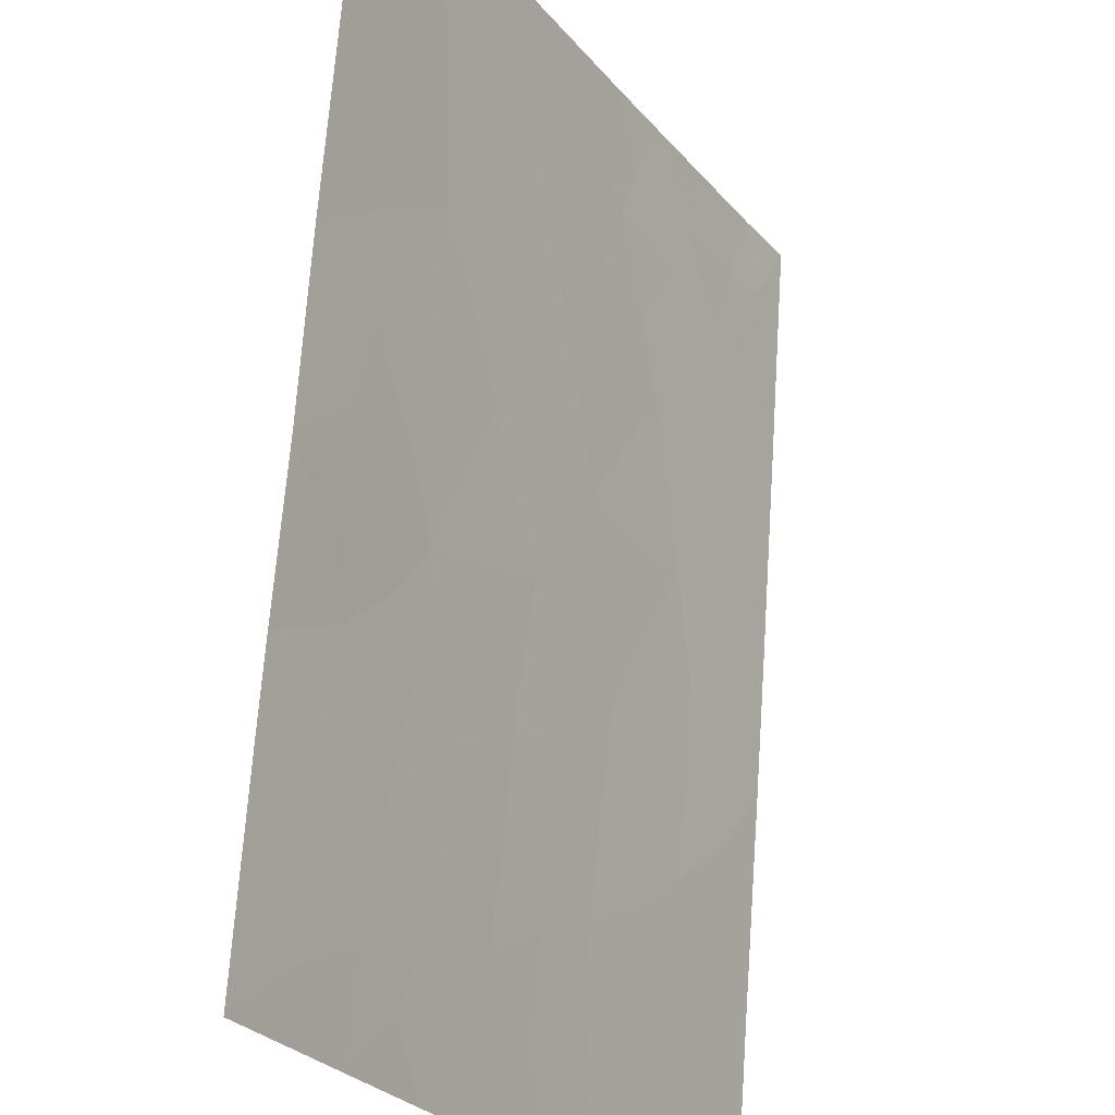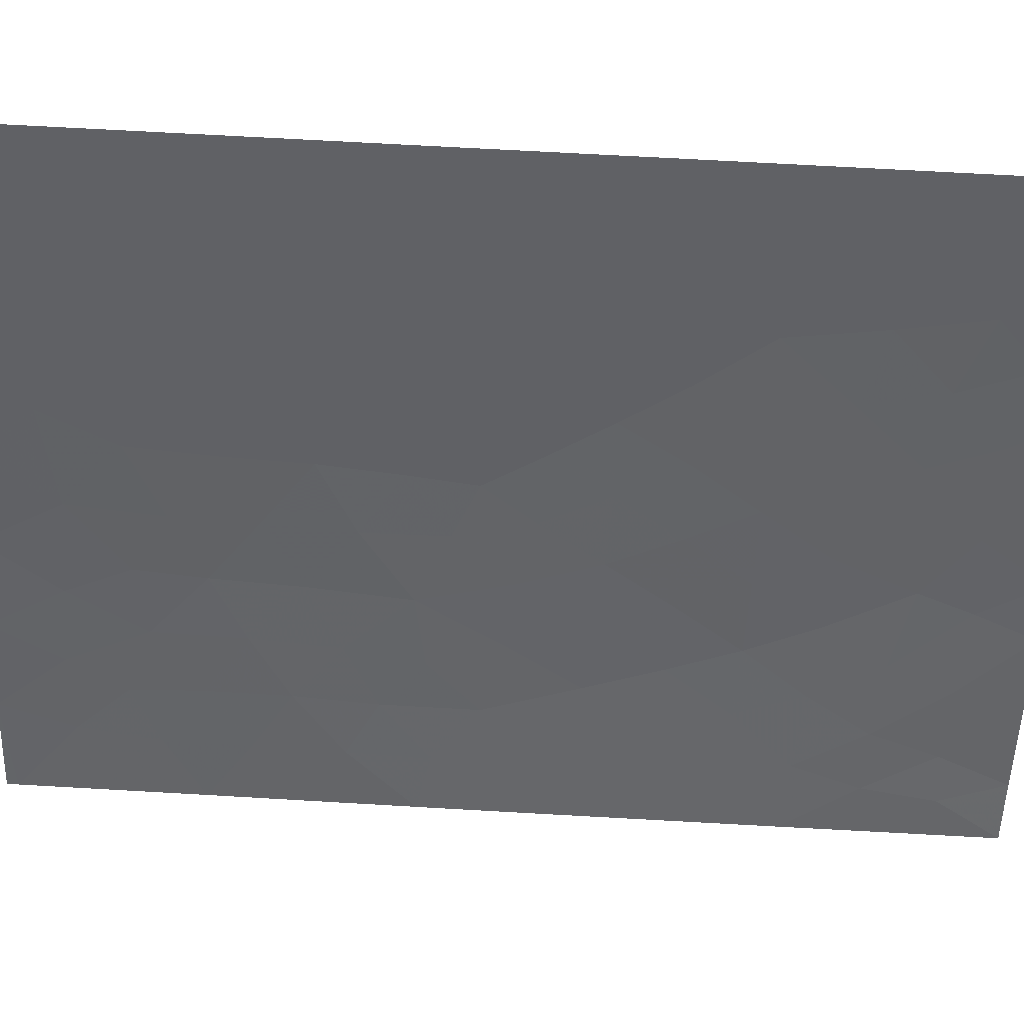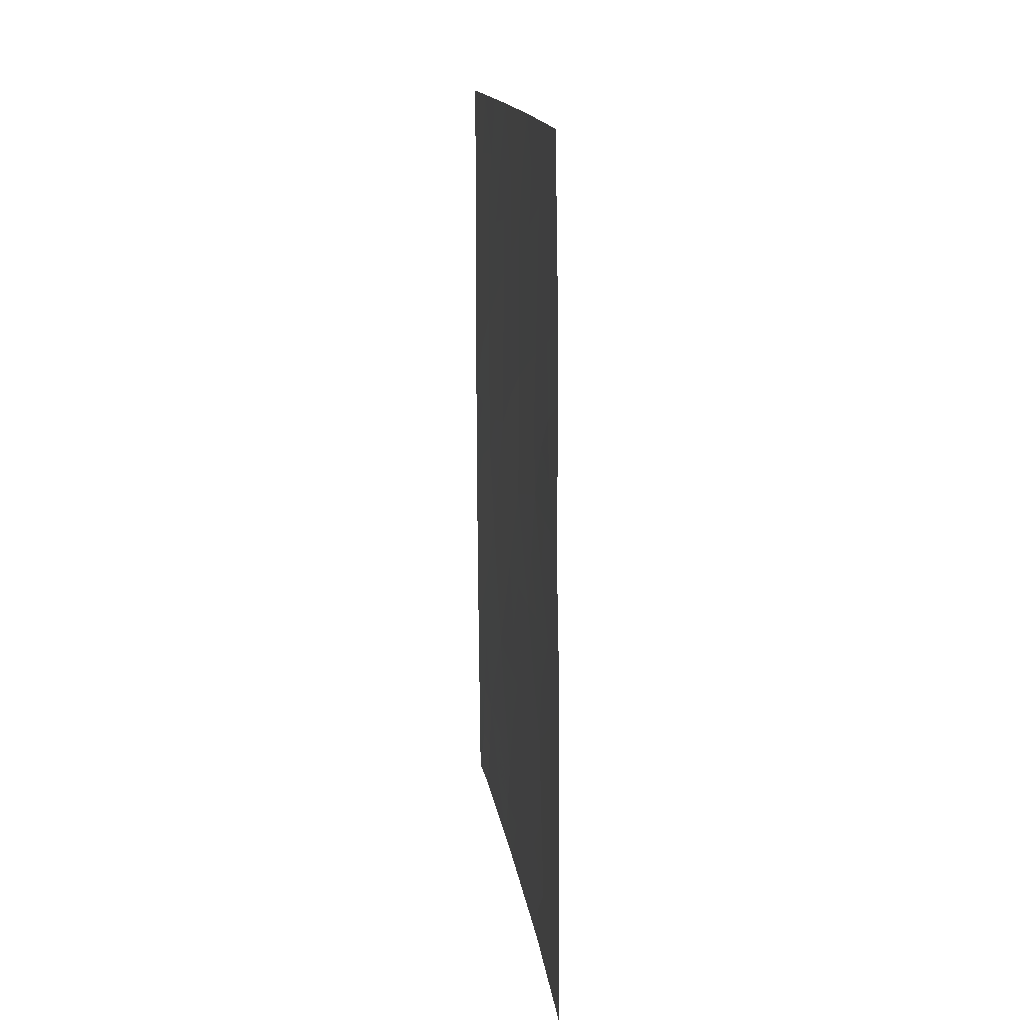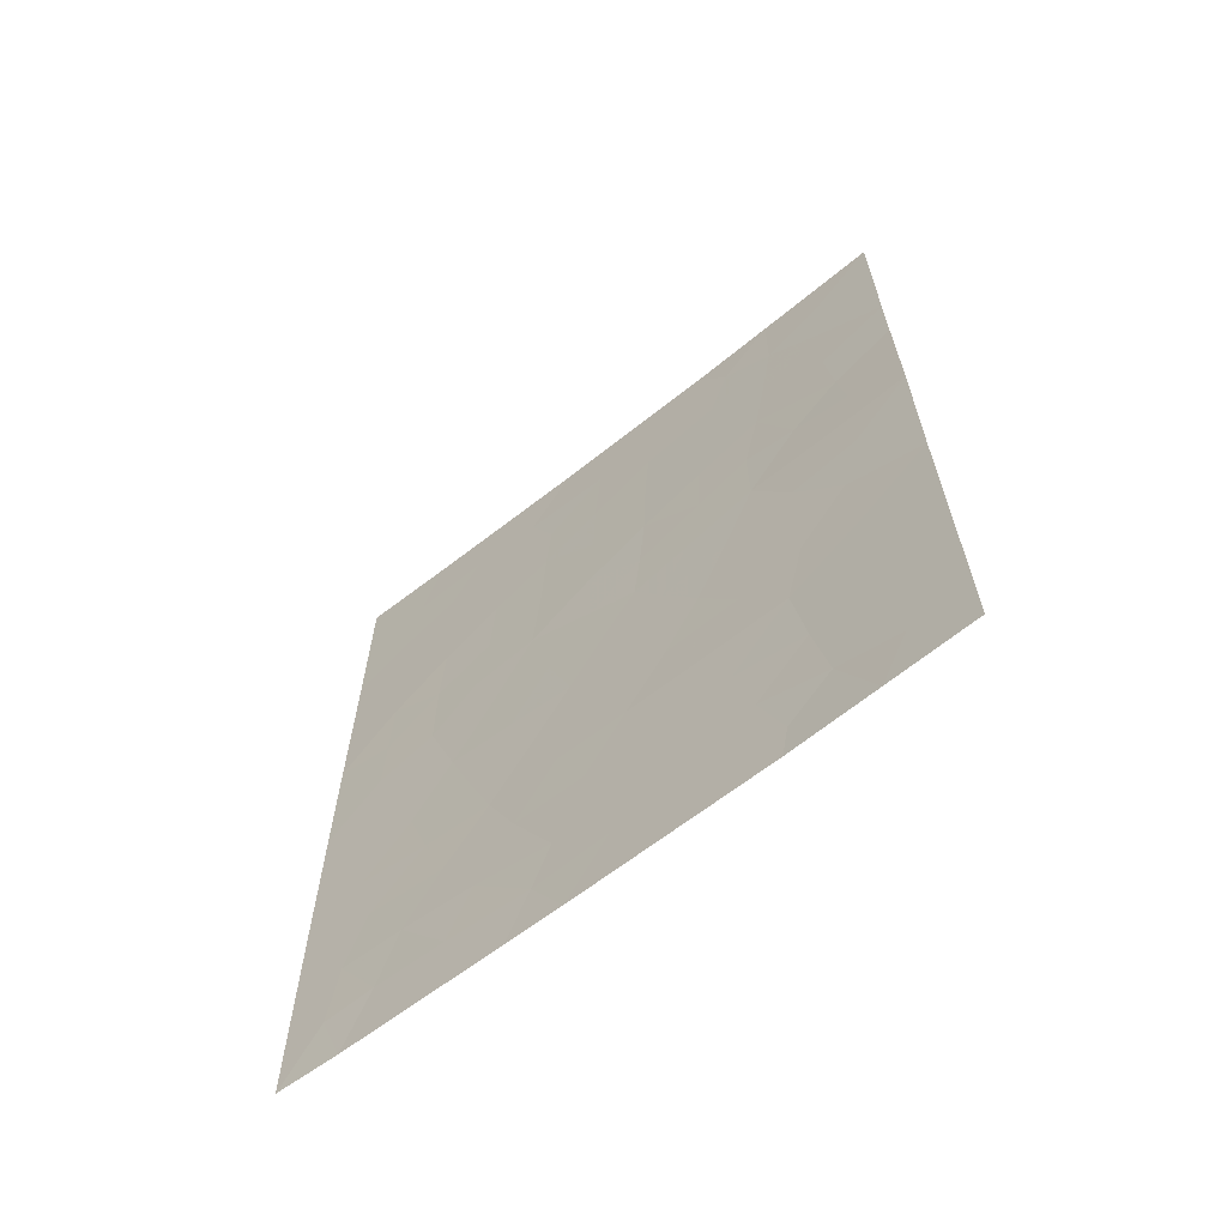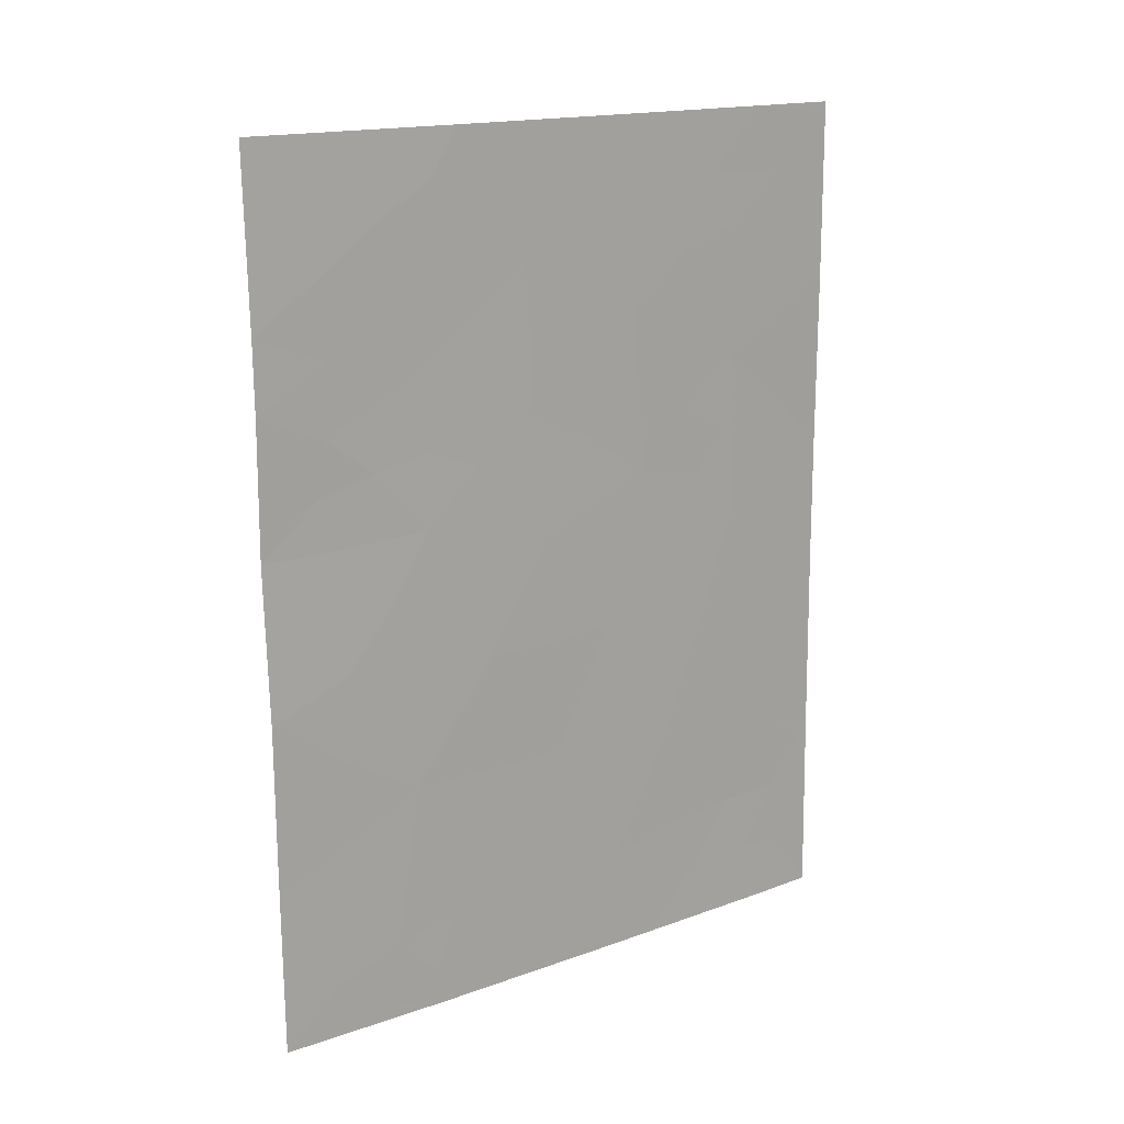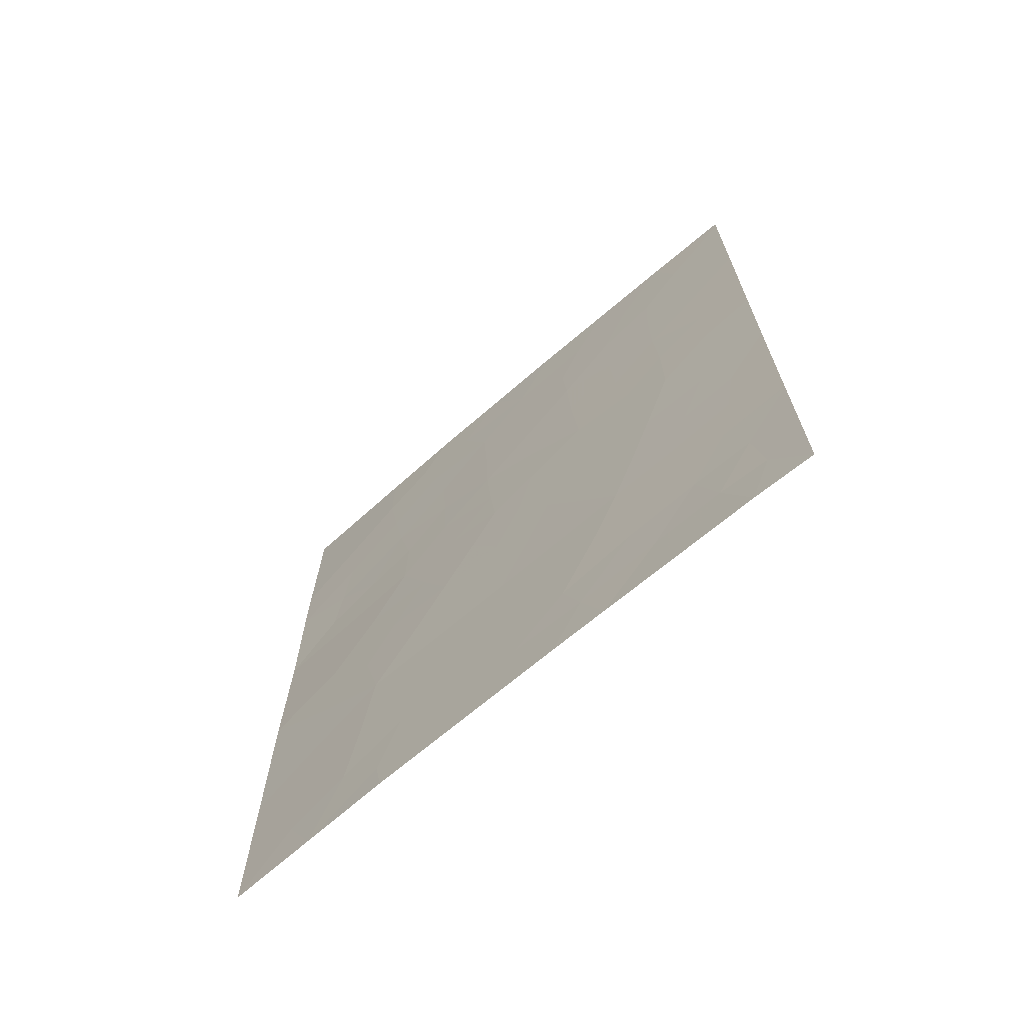
<metadata>
{"format":"obj","ext":"obj","renderer":"f3d","projection":"perspective","resolution":1024,"background":"white","views":[{"elev":66.2,"azim":-175.8,"up":"+Z"},{"elev":68.7,"azim":-86.7,"up":"+Z"},{"elev":15.0,"azim":22.3,"up":"+Y"},{"elev":-65.0,"azim":-22.0,"up":"+Y"},{"elev":16.5,"azim":83.4,"up":"+Y"},{"elev":-68.6,"azim":160.4,"up":"+Y"}]}
</metadata>
<code>
v -89.75 38 53.09
v -90.56 39.73 51.77
v -88.94 41.27 54.55
v -89.38 42.94 53.8
v -88.79 46.17 54.88
v -86.77 42.6 58.45
v -87.78 41.28 56.57
v -86.8 46.61 58.49
v -86.8 44.76 58.5
v -89.35 38 53.78
v -86.8 47.6 58.5
v -86.76 40.28 58.44
v -88.28 50 55.87
v -87.85 46.86 56.59
v -91.38 43.22 50.43
v -87.69 50 56.96
v -86.83 50 58.55
v -91.37 40.69 50.42
v -90.33 43.12 52.18
v -89.73 45.07 53.24
v -88.39 42.92 55.51
v -88.19 38 55.8
v -88.58 39.57 55.15
v -86.75 38 58.42
v -87.95 38 56.23
v -89.81 49.06 53.14
v -91.37 40.66 50.42
v -90.9 38 51.13
v -89.48 50 53.73
v -91.38 47.56 50.43
v -91.38 49.86 50.43
v -90.72 50 51.57
v -91.39 45.02 50.44
v -91.36 38 50.39
v -91.38 50 50.44
v -87.95 44.83 56.35
v -89.96 41.31 52.78
v -87.68 48.88 56.92
v -88.75 48.28 54.99
v -88.87 44.36 54.7
v -89.65 47.41 53.39
v -87.32 43.07 57.46
v -90.54 48.41 51.86
v -90.52 46.49 51.89
v -89.46 41.28 53.65
v -89.66 42.13 53.3
v -89.17 42.09 54.16
v -86.8 45.69 58.49
v -87.19 45.46 57.79
v -87.24 46.23 57.68
v -89.46 39.43 53.62
v -86.79 43.68 58.47
v -87.2 44.02 57.73
v -86.76 39.14 58.43
v -87.16 38.75 57.68
v -87.22 39.69 57.59
v -91.38 46.29 50.43
v -90.95 46.99 51.17
v -90.96 45.87 51.16
v -91.38 44.12 50.44
v -90.97 44.86 51.13
v -90.98 43.98 51.11
v -90.55 44.29 51.83
v -90.81 43.17 51.37
v -89.24 44.67 54.07
v -89.26 45.7 54.07
v -88.83 45.19 54.79
v -88.89 42.89 54.64
v -88.65 42.08 55.06
v -88.41 38.73 55.43
v -88.07 39.4 56.03
v -87.35 38 57.32
v -87.59 39.04 56.88
v -87.69 40.12 56.71
v -87.25 40.79 57.54
v -86.77 41.44 58.44
v -87.25 41.92 57.55
v -89.23 46.79 54.13
v -89.22 47.83 54.16
v -88.78 47.2 54.92
v -90.14 42.18 52.48
v -89.85 43.03 52.99
v -91.38 48.71 50.43
v -90.94 48.06 51.18
v -90.1 50 52.65
v -90.34 49.13 52.23
v -90.87 49.06 51.31
v -89.24 40.43 54.01
v -89.75 40.45 53.13
v -91.37 39.33 50.4
v -91.01 39.74 51.01
v -91.08 38.82 50.88
v -88.05 49.32 56.26
v -87.66 42.29 56.81
v -88.74 40.43 54.89
v -89.05 39.64 54.33
v -88.77 38 54.79
v -89.05 38.82 54.32
v -91.38 41.96 50.43
v -91.04 42.38 50.99
v -88.21 40.37 55.81
v -90.2 38.85 52.36
v -90.02 39.65 52.66
v -88.35 45.57 55.66
v -88.34 46.52 55.71
v -87.97 45.87 56.36
v -88.47 44.56 55.42
v -90.86 40.6 51.28
v -90.46 41.37 51.94
v -90.29 40.52 52.22
v -87.67 43.92 56.84
v -87.42 44.77 57.35
v -88.19 48.5 56.01
v -88.54 49.2 55.39
v -90.21 44.93 52.41
v -90.03 44.04 52.71
v -87.26 48.24 57.67
v -87.25 49.31 57.74
v -86.82 48.8 58.52
v -90.62 42.25 51.69
v -88.18 43.8 55.92
v -88.65 43.68 55.07
v -87.77 47.83 56.75
v -90.09 46.98 52.64
v -90.52 47.53 51.9
v -90.08 48.12 52.65
v -89.62 48.27 53.46
v -90.71 38.88 51.49
v -90.33 38 52.11
v -89.11 43.72 54.27
v -89.18 48.99 54.25
v -89.67 46.32 53.34
v -89.56 43.92 53.51
v -87.9 43.02 56.41
v -88.12 42.13 55.99
v -90.12 45.89 52.57
v -90.55 45.47 51.84
v -88.4 41.26 55.5
v -88.88 50 54.8
v -87.26 50 57.75
v -88.31 47.51 55.78
v -90.96 41.51 51.11
v -87.3 47.21 57.59
v -87.9 38.51 56.32
v -87.59 45.69 57.04
v -89.59 38.76 53.38
f 45 46 47
f 52 42 53
f 54 55 56
f 57 58 59
f 60 61 62
f 62 63 64
f 65 66 67
f 47 68 69
f 144 70 71
f 72 73 55
f 56 74 75
f 142 108 18
f 76 75 77
f 78 79 80
f 81 82 46
f 83 87 84
f 32 85 86
f 45 88 89
f 90 91 92
f 31 35 32
f 77 94 42
f 95 96 88
f 97 98 70
f 99 15 100
f 101 74 71
f 102 103 146
f 104 107 67
f 108 109 110
f 108 2 91
f 110 89 103
f 53 111 112
f 93 113 114
f 115 116 63
f 117 118 119
f 120 81 109
f 121 122 107
f 124 125 126
f 86 26 126
f 128 102 129
f 130 122 68
f 66 132 78
f 92 91 128
f 116 133 82
f 130 133 65
f 111 134 121
f 94 135 134
f 100 64 120
f 136 115 137
f 138 69 135
f 84 125 58
f 131 139 114
f 79 127 131
f 95 138 101
f 59 137 61
f 38 16 118
f 136 124 132
f 3 45 47
f 45 37 46
f 47 46 4
f 8 48 50
f 48 9 49
f 146 10 1
f 9 52 53
f 52 6 42
f 12 54 56
f 54 24 55
f 56 55 73
f 33 57 59
f 57 30 58
f 59 58 44
f 15 60 62
f 60 33 61
f 62 61 63
f 15 62 64
f 64 63 19
f 40 65 67
f 65 20 66
f 67 66 5
f 3 47 69
f 47 4 68
f 69 68 21
f 73 144 71
f 144 22 70
f 71 70 23
f 24 72 55
f 72 25 144
f 12 56 75
f 56 73 74
f 75 74 7
f 6 76 77
f 76 12 75
f 77 75 7
f 73 72 144
f 22 144 25
f 5 78 80
f 78 41 79
f 80 79 39
f 37 81 46
f 81 19 82
f 46 82 4
f 30 83 84
f 83 31 87
f 84 87 43
f 29 26 85
f 86 85 26
f 86 43 87
f 86 87 32
f 37 45 89
f 45 3 88
f 89 88 51
f 34 90 92
f 90 27 91
f 128 91 2
f 32 87 31
f 16 93 13
f 93 16 38
f 6 77 42
f 77 7 94
f 3 95 88
f 95 23 96
f 88 96 51
f 22 97 70
f 97 10 98
f 70 98 23
f 10 146 98
f 98 96 23
f 18 99 142
f 23 101 71
f 101 7 74
f 71 74 73
f 1 102 146
f 102 2 103
f 146 103 51
f 36 104 106
f 104 5 105
f 5 104 67
f 104 36 107
f 67 107 40
f 2 108 110
f 108 142 109
f 110 109 37
f 18 108 27
f 91 27 108
f 2 110 103
f 110 37 89
f 103 89 51
f 9 53 112
f 53 42 111
f 112 111 36
f 13 93 114
f 93 38 113
f 114 113 39
f 115 20 116
f 63 116 19
f 11 117 119
f 117 38 118
f 119 118 17
f 142 120 109
f 120 19 81
f 109 81 37
f 36 121 107
f 121 21 122
f 107 122 40
f 38 117 123
f 117 11 143
f 123 143 14
f 41 124 126
f 124 44 125
f 126 125 43
f 43 86 126
f 126 26 127
f 126 127 41
f 28 128 129
f 128 2 102
f 129 102 1
f 4 130 68
f 130 40 122
f 68 122 21
f 29 131 26
f 5 66 78
f 66 20 132
f 78 132 41
f 34 92 28
f 128 28 92
f 19 116 82
f 116 20 133
f 82 133 4
f 40 130 65
f 130 4 133
f 65 133 20
f 36 111 121
f 111 42 134
f 121 134 21
f 42 94 134
f 94 7 135
f 134 135 21
f 142 100 120
f 100 15 64
f 120 64 19
f 44 136 137
f 136 20 115
f 137 115 63
f 7 138 135
f 138 3 69
f 135 69 21
f 143 8 50
f 8 143 11
f 30 84 58
f 84 43 125
f 58 125 44
f 39 131 114
f 131 29 139
f 114 139 13
f 39 79 131
f 79 41 127
f 131 127 26
f 23 95 101
f 95 3 138
f 101 138 7
f 33 59 61
f 59 44 137
f 61 137 63
f 118 16 140
f 118 140 17
f 20 136 132
f 136 44 124
f 132 124 41
f 49 9 112
f 106 145 36
f 123 141 113
f 142 99 100
f 141 80 39
f 38 123 113
f 113 141 39
f 117 143 123
f 105 5 80
f 141 105 80
f 50 48 49
f 106 104 105
f 106 105 14
f 49 112 145
f 145 112 36
f 145 50 49
f 14 145 106
f 146 51 98
f 96 98 51
f 14 143 50
f 14 50 145
f 14 105 141
f 123 14 141

</code>
